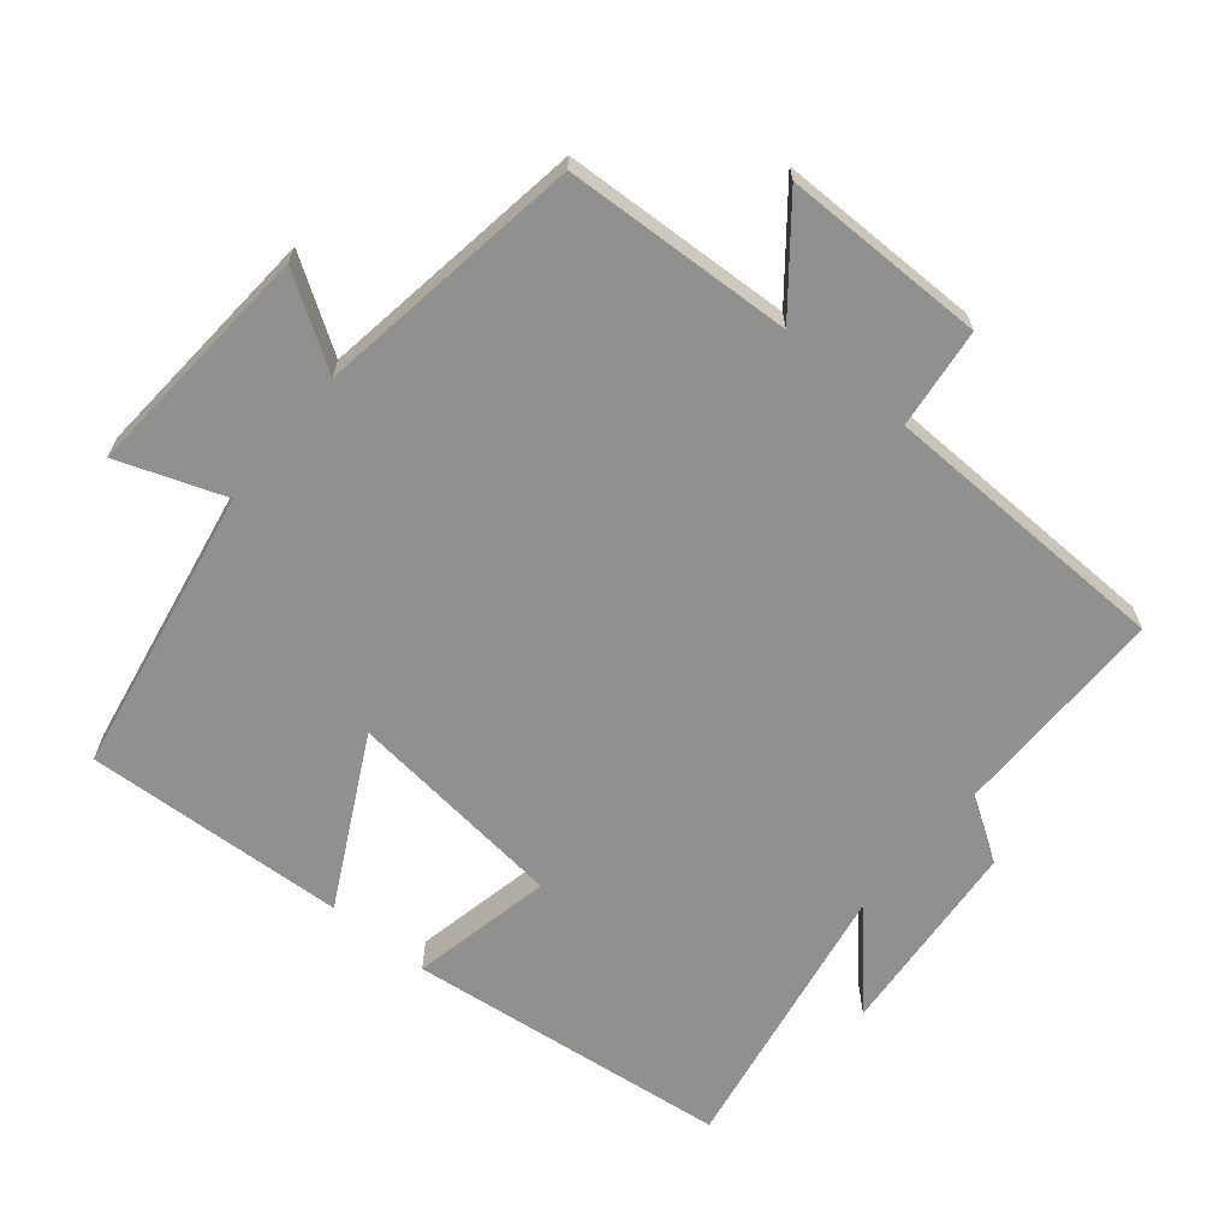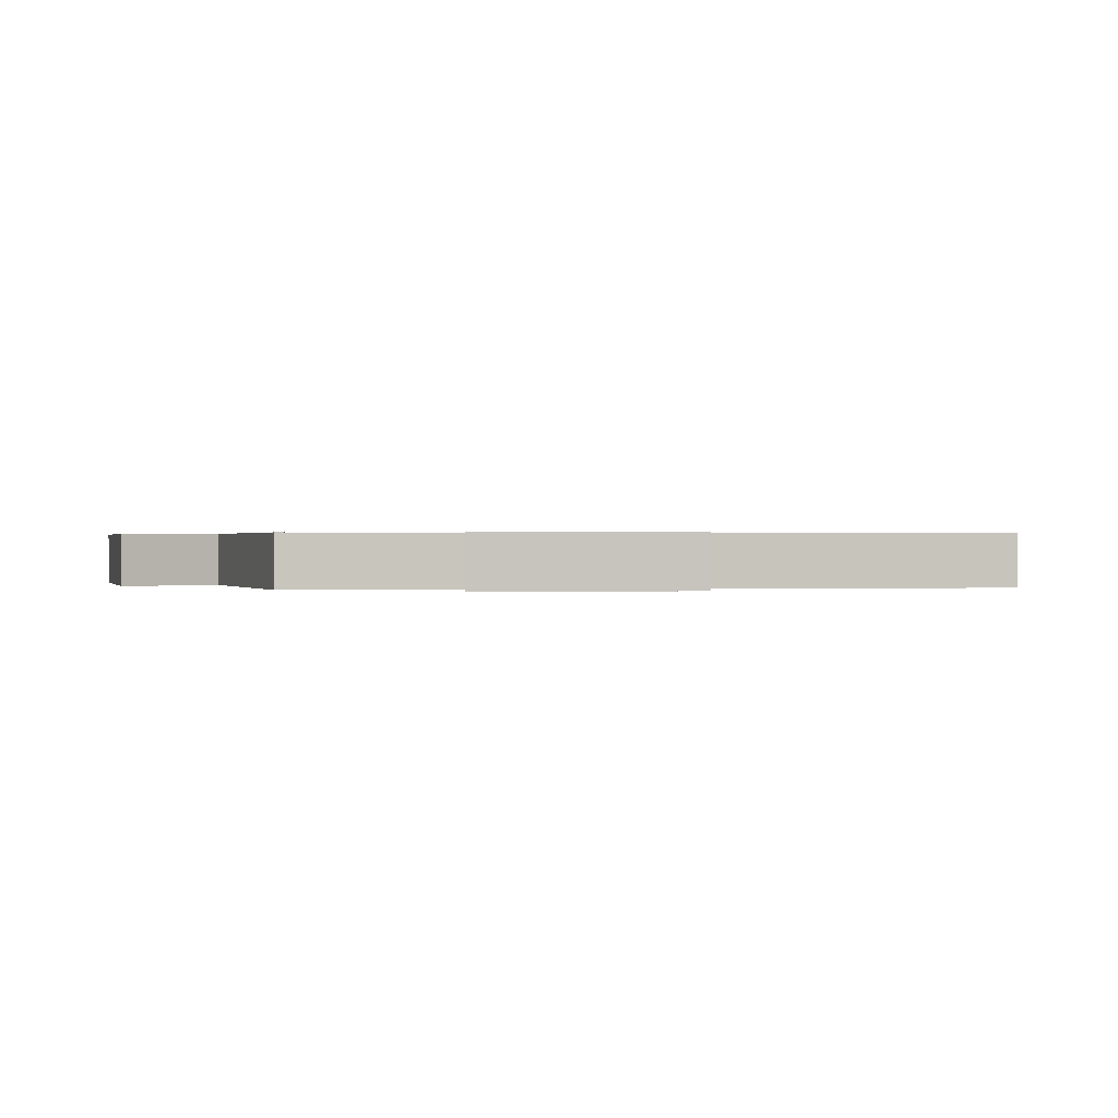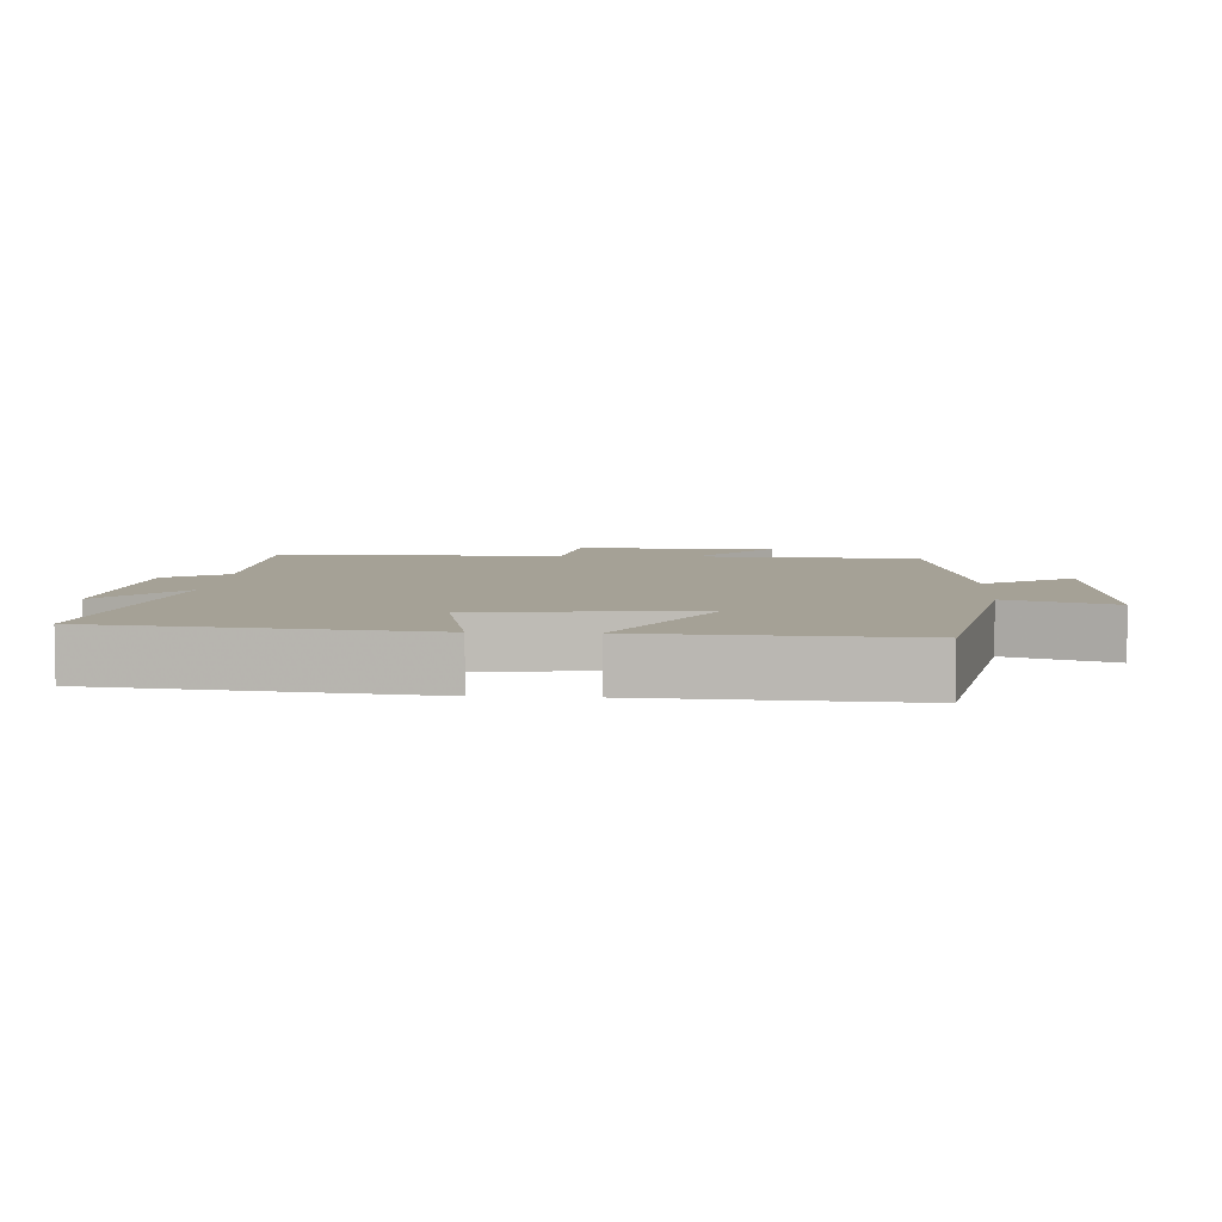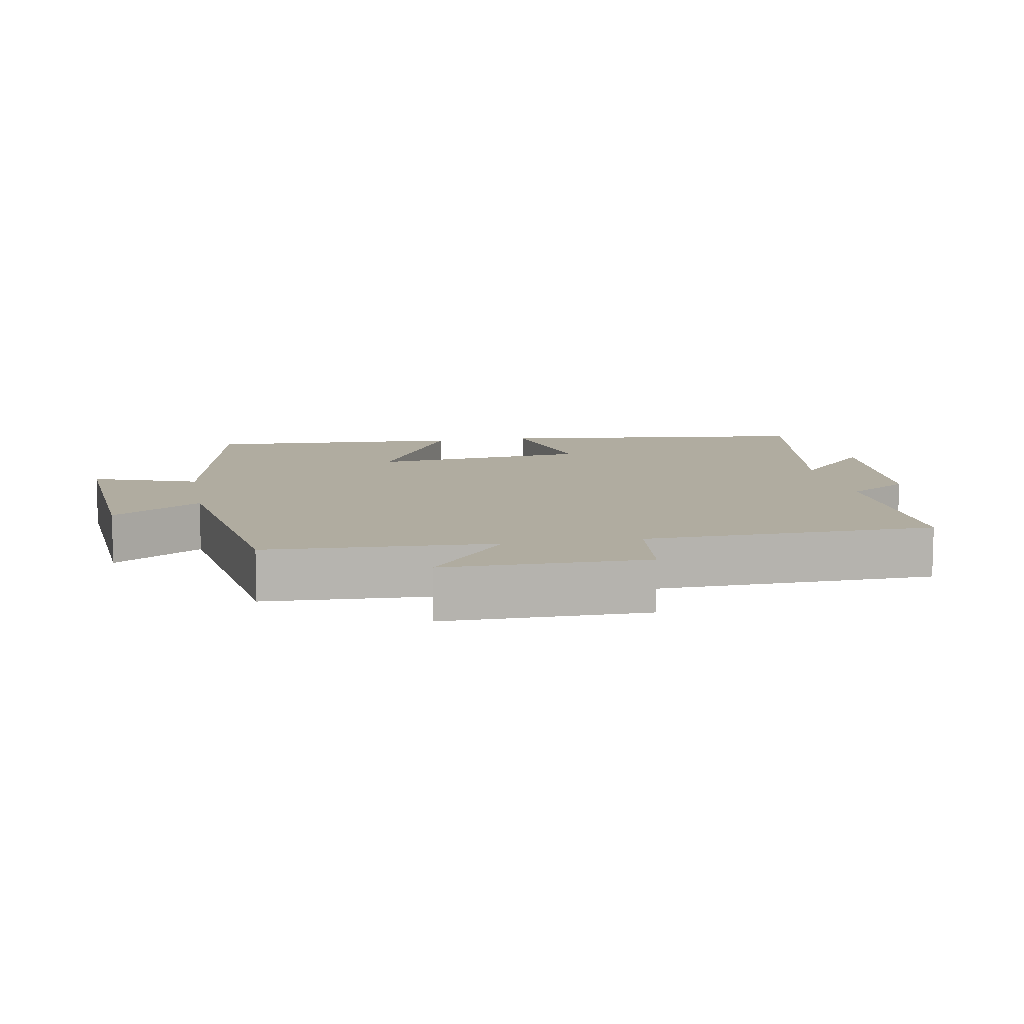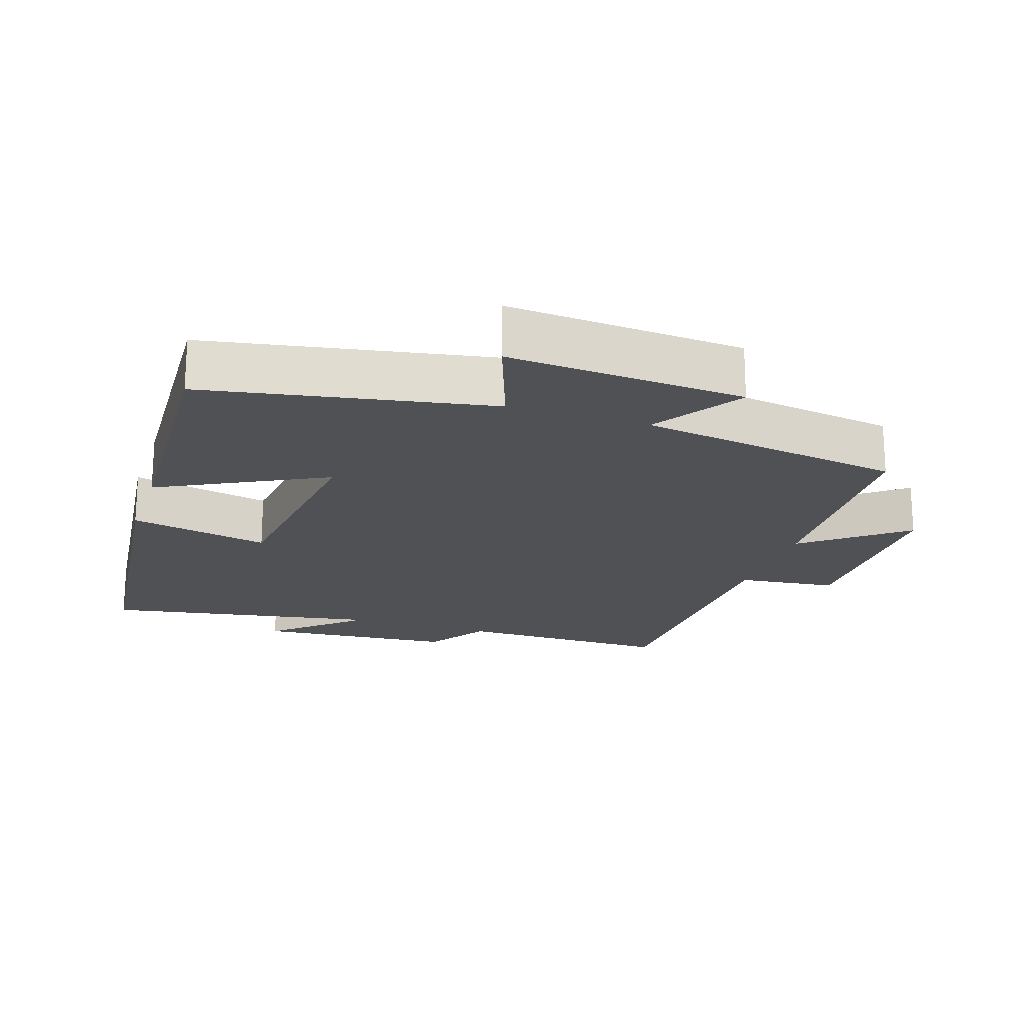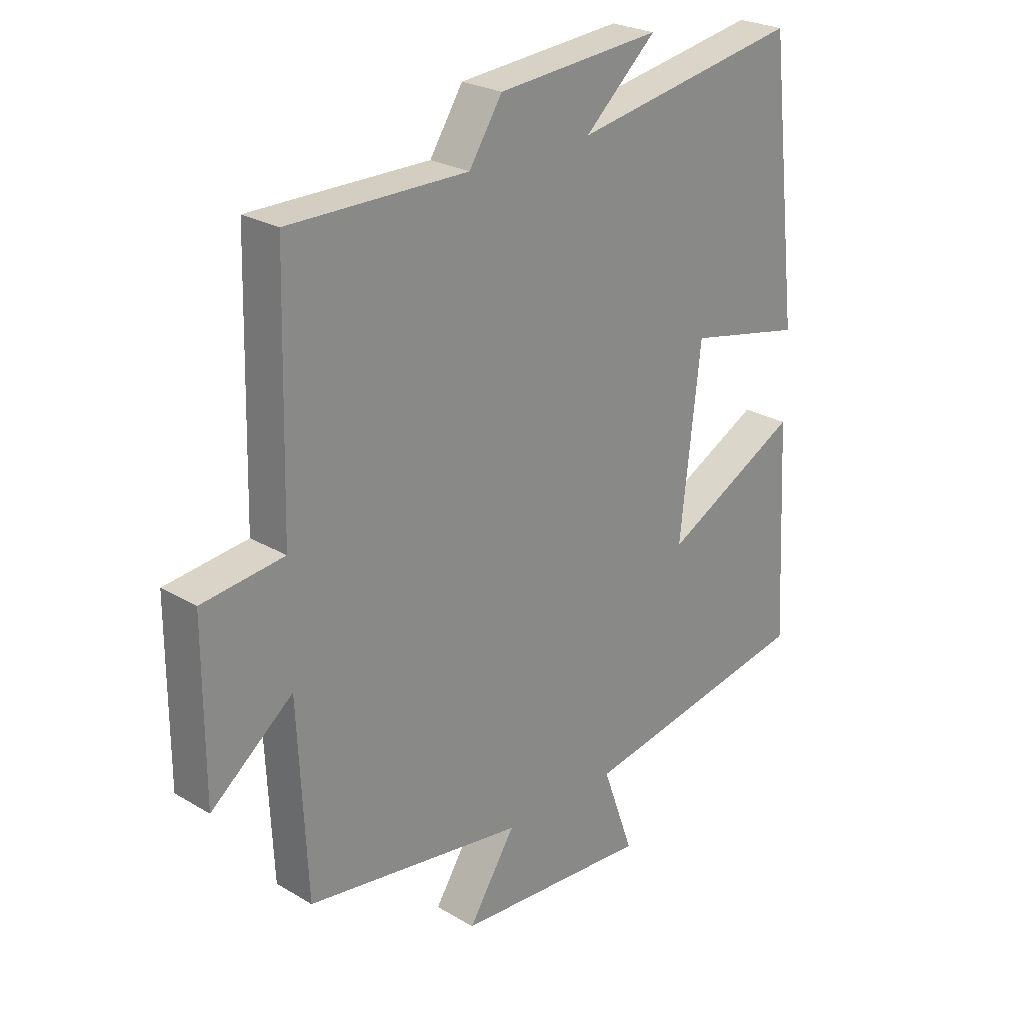
<metadata>
{"format":"obj","ext":"obj","renderer":"f3d","projection":"perspective","resolution":1024,"background":"white","views":[{"elev":-65.6,"azim":-129.6,"up":"+Y"},{"elev":0.3,"azim":-99.6,"up":"+Y"},{"elev":6.0,"azim":93.6,"up":"+Y"},{"elev":9.9,"azim":-100.4,"up":"+Y"},{"elev":-19.8,"azim":161.6,"up":"+Y"},{"elev":25.1,"azim":-46.2,"up":"+Z"}]}
</metadata>
<code>
v -0.484 0.07 -0.442
v -0.5 0.07 -0.113
v -0.644 0.07 -0.228
v -0.644 0.07 0.064
v -0.5 0.07 0.081
v -0.489 0.07 0.502
v -0.175 0.07 0.5
v -0.117 0.07 0.59
v 0.171 0.07 0.614
v 0.045 0.07 0.5
v 0.446 0.07 0.571
v 0.5 0.07 0.104
v 0.296 0.07 0.147
v 0.26 0.07 -0.171
v 0.5 0.07 -0.046
v 0.52 0.07 -0.424
v 0.107 0.07 -0.5
v 0.162 0.07 -0.653
v -0.182 0.07 -0.629
v -0.099 0.07 -0.5
v -0.484 0 -0.442
v -0.5 0 -0.113
v -0.644 0 -0.228
v -0.644 0 0.064
v -0.5 0 0.081
v -0.489 0 0.502
v -0.175 0 0.5
v -0.117 0 0.59
v 0.171 0 0.614
v 0.045 0 0.5
v 0.446 0 0.571
v 0.5 0 0.104
v 0.296 0 0.147
v 0.26 0 -0.171
v 0.5 0 -0.046
v 0.52 0 -0.424
v 0.107 0 -0.5
v 0.162 0 -0.653
v -0.182 0 -0.629
v -0.099 0 -0.5
f 17 18 19 20
f 16 17 20
f 15 16 20
f 14 15 20
f 20 1 2
f 14 20 2
f 13 14 2
f 10 11 12 13
f 10 13 2
f 7 8 9 10
f 7 10 2 3
f 5 6 7
f 5 7 3
f 3 4 5
f 40 39 38 37
f 40 37 36
f 40 36 35
f 40 35 34
f 22 21 40
f 22 40 34
f 22 34 33
f 33 32 31 30
f 22 33 30
f 30 29 28 27
f 23 22 30 27
f 27 26 25
f 23 27 25
f 25 24 23
f 1 21 22 2
f 2 22 23 3
f 3 23 24 4
f 4 24 25 5
f 5 25 26 6
f 6 26 27 7
f 7 27 28 8
f 8 28 29 9
f 9 29 30 10
f 10 30 31 11
f 11 31 32 12
f 12 32 33 13
f 13 33 34 14
f 14 34 35 15
f 15 35 36 16
f 16 36 37 17
f 17 37 38 18
f 18 38 39 19
f 19 39 40 20
f 20 40 21 1

</code>
